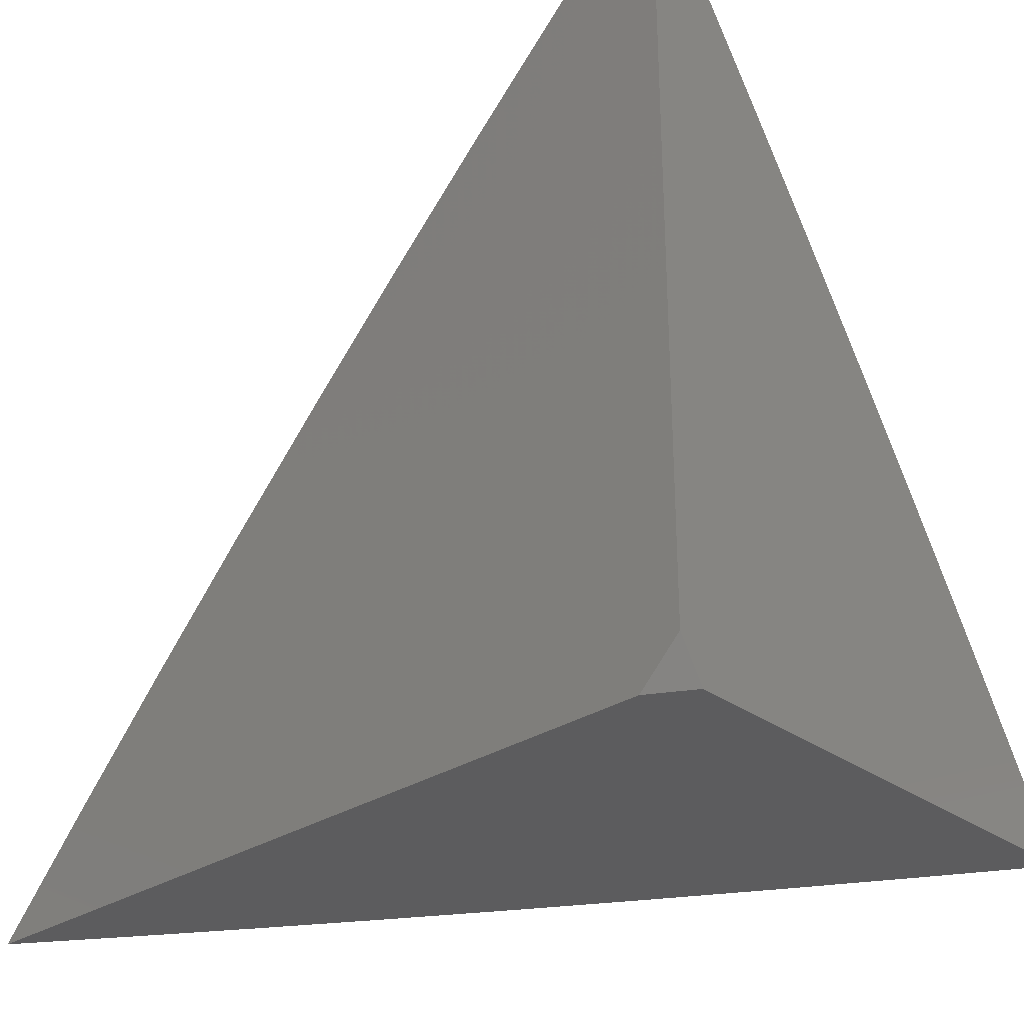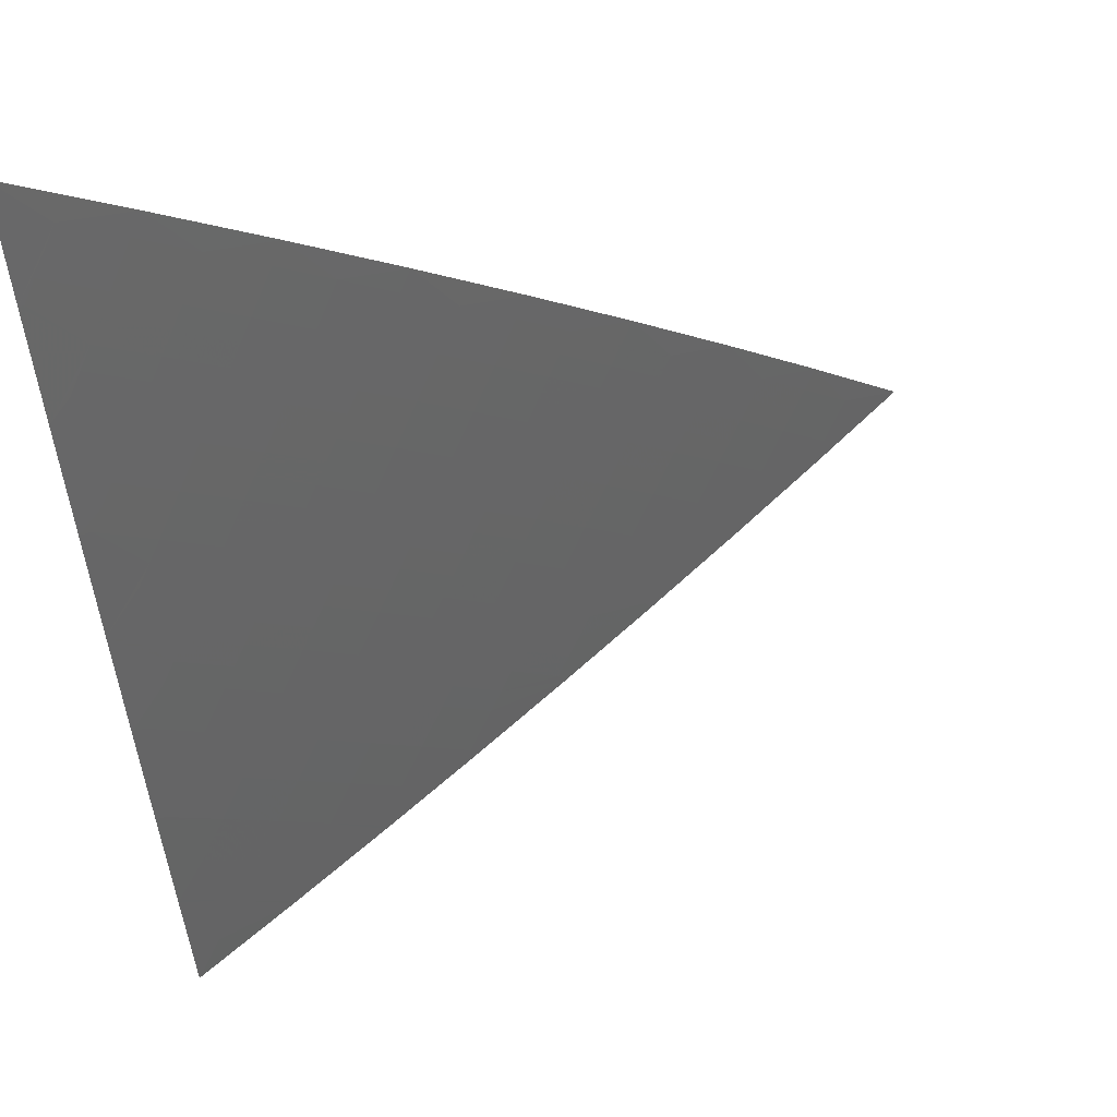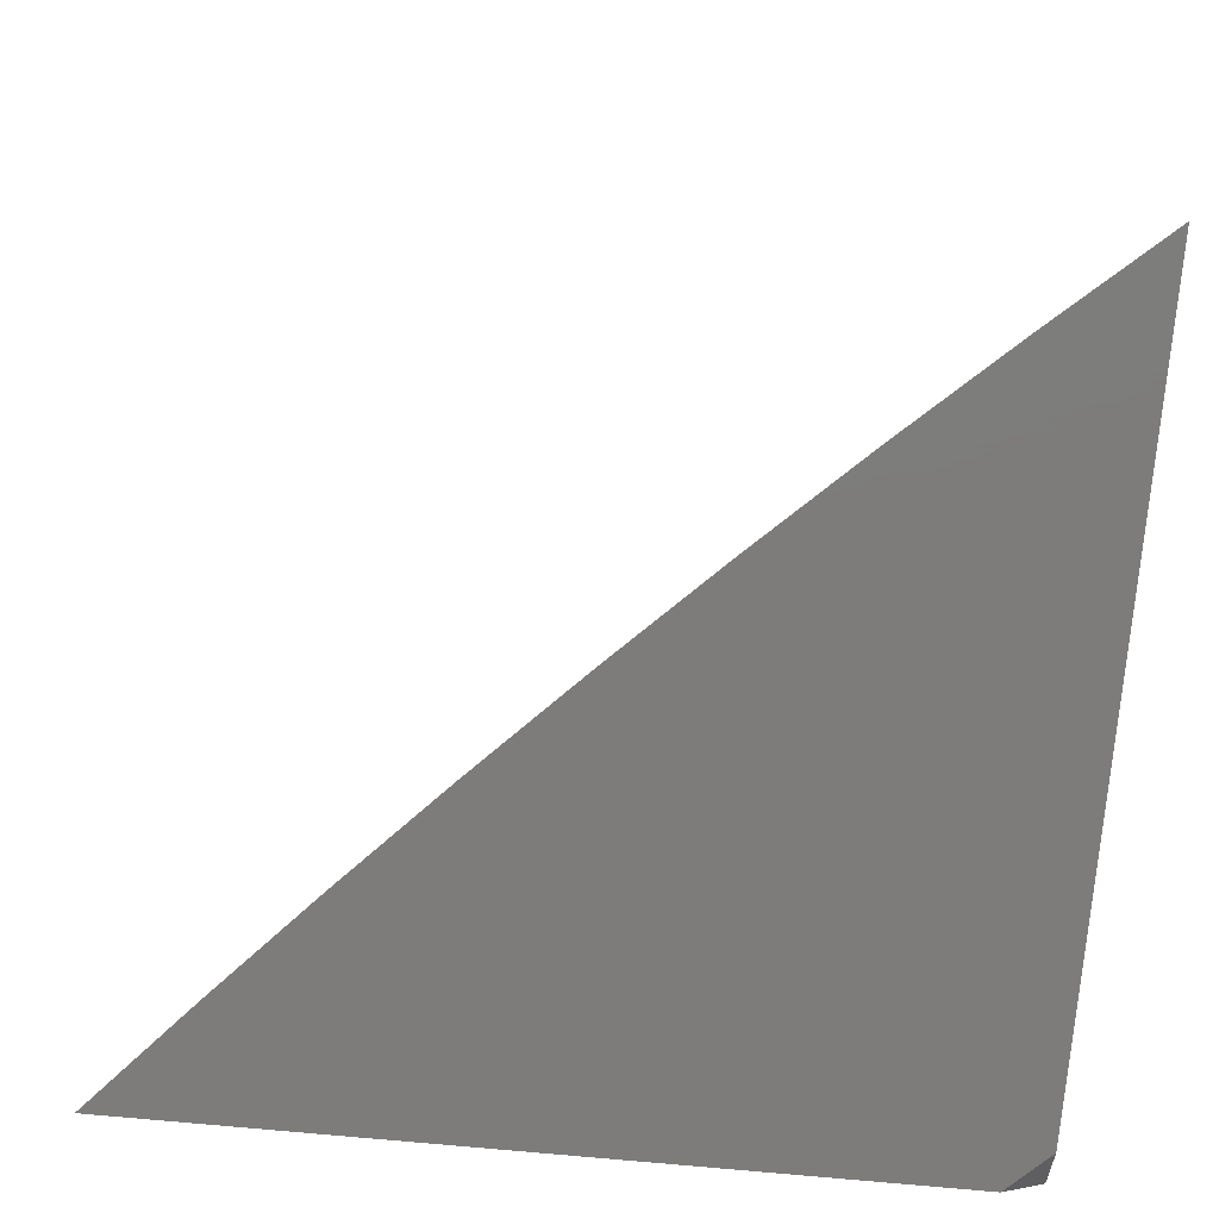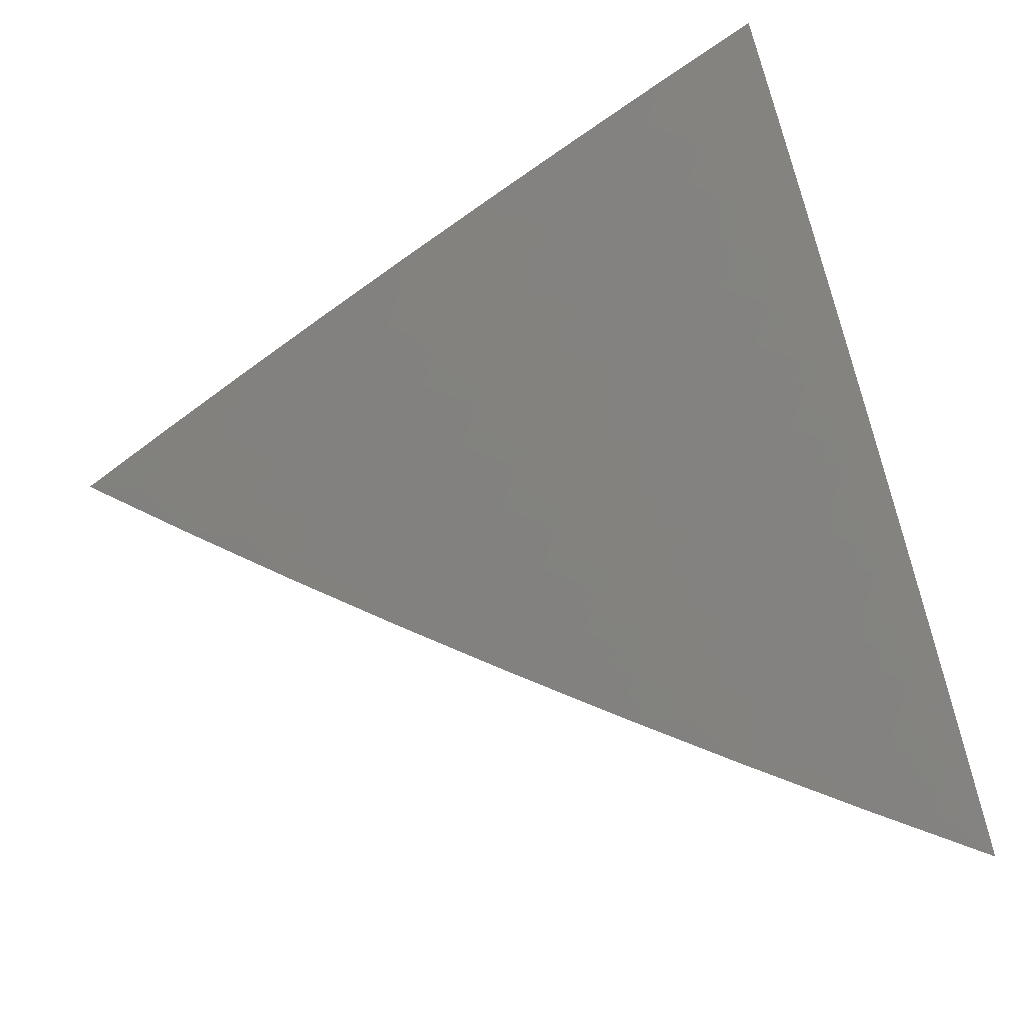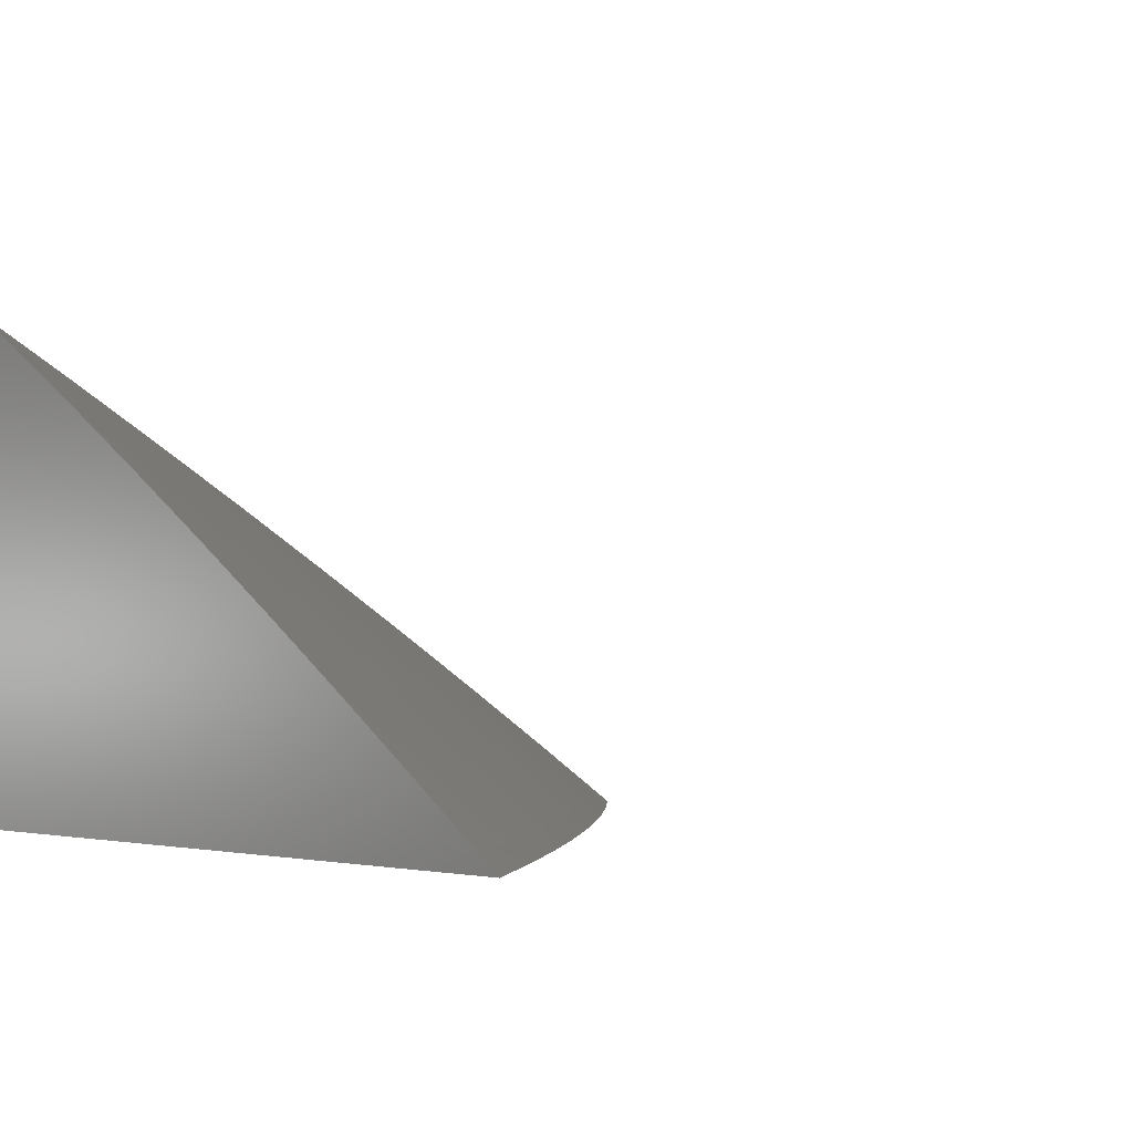
<metadata>
{"format":"stl","ext":"stl","renderer":"f3d","projection":"perspective","resolution":1024,"background":"white","views":[{"elev":-30.0,"azim":-136.7,"up":"+Y"},{"elev":72.7,"azim":-9.5,"up":"+Y"},{"elev":-76.1,"azim":174.7,"up":"+Z"},{"elev":48.2,"azim":162.4,"up":"+Z"},{"elev":-2.5,"azim":49.8,"up":"+Z"}]}
</metadata>
<code>
# stl→obj: 257 verts, 510 faces
v 5 5.032 9
v 5.034 5 9
v 5 5 9.02
v 5.587 5.088 9
v 5.615 5.034 9.013
v 5.665 5 9
v 5.604 5.024 9.026
v 5.593 5.014 9.04
v 5.554 5.058 9.04
v 5.543 5.048 9.053
v 5.503 5.091 9.053
v 5.492 5.08 9.066
v 5.453 5.123 9.066
v 5.442 5.113 9.079
v 5.402 5.155 9.079
v 5.391 5.145 9.092
v 5.351 5.187 9.092
v 5.34 5.176 9.105
v 5.299 5.218 9.105
v 5.289 5.207 9.118
v 5.259 5.259 9.105
v 5.248 5.248 9.118
v 5.218 5.299 9.105
v 5.207 5.289 9.118
v 5.176 5.34 9.105
v 5.166 5.329 9.118
v 5.134 5.38 9.105
v 5.124 5.369 9.118
v 5.092 5.42 9.105
v 5.082 5.409 9.118
v 5.05 5.459 9.105
v 5.04 5.448 9.118
v 5.007 5.499 9.105
v 5 5.502 9.107
v 5.017 5.51 9.092
v 5.027 5.521 9.079
v 5.06 5.47 9.092
v 5.07 5.481 9.079
v 5.103 5.431 9.092
v 5.113 5.442 9.079
v 5.145 5.391 9.092
v 5.155 5.402 9.079
v 5.187 5.351 9.092
v 5.197 5.361 9.079
v 5.228 5.31 9.092
v 5.239 5.321 9.079
v 5.269 5.269 9.092
v 5.28 5.28 9.079
v 5.31 5.228 9.092
v 5.321 5.239 9.079
v 5.361 5.197 9.079
v 5.372 5.207 9.066
v 5.413 5.165 9.066
v 5.423 5.176 9.053
v 5.464 5.133 9.053
v 5.474 5.144 9.04
v 5.514 5.101 9.04
v 5.525 5.111 9.026
v 5.565 5.068 9.026
v 5.576 5.078 9.013
v 5.536 5.121 9.013
v 5.507 5.174 9
v 5.496 5.164 9.013
v 5.456 5.207 9.013
v 5.445 5.196 9.026
v 5.404 5.239 9.026
v 5.394 5.228 9.04
v 5.353 5.27 9.04
v 5.342 5.26 9.053
v 5.312 5.312 9.04
v 5.301 5.301 9.053
v 5.27 5.353 9.04
v 5.26 5.342 9.053
v 5.228 5.394 9.04
v 5.218 5.383 9.053
v 5.186 5.434 9.04
v 5.176 5.423 9.053
v 5.144 5.474 9.04
v 5.133 5.464 9.053
v 5.101 5.514 9.04
v 5.091 5.503 9.053
v 5.058 5.554 9.04
v 5.048 5.543 9.053
v 5.014 5.593 9.04
v 5.004 5.582 9.053
v 5 5.584 9.054
v 5.037 5.532 9.066
v 5.426 5.259 9
v 5.415 5.249 9.013
v 5.363 5.28 9.026
v 5.322 5.322 9.026
v 5.28 5.363 9.026
v 5.239 5.404 9.026
v 5.196 5.445 9.026
v 5.154 5.485 9.026
v 5.111 5.525 9.026
v 5.068 5.565 9.026
v 5.024 5.604 9.026
v 5.374 5.291 9.013
v 5.343 5.343 9
v 5.333 5.333 9.013
v 5.291 5.374 9.013
v 5.259 5.426 9
v 5.249 5.415 9.013
v 5.207 5.456 9.013
v 5.174 5.507 9
v 5.164 5.496 9.013
v 5.121 5.536 9.013
v 5.088 5.587 9
v 5.078 5.576 9.013
v 5.034 5.615 9.013
v 5 5.665 9
v 5 5.42 9.159
v 5.029 5.437 9.131
v 5.072 5.398 9.131
v 5.061 5.387 9.144
v 5.103 5.348 9.144
v 5.093 5.337 9.157
v 5.134 5.297 9.157
v 5.124 5.286 9.17
v 5.165 5.246 9.17
v 5.154 5.235 9.183
v 5.195 5.195 9.183
v 5.184 5.184 9.195
v 5.224 5.144 9.195
v 5.213 5.133 9.208
v 5.264 5.103 9.195
v 5.253 5.092 9.208
v 5.304 5.061 9.195
v 5.293 5.051 9.208
v 5.343 5.02 9.195
v 5.332 5.01 9.208
v 5.337 5 9.211
v 5.282 5.041 9.221
v 5.271 5.03 9.234
v 5.231 5.071 9.234
v 5.21 5.05 9.259
v 5.17 5.09 9.259
v 5.148 5.069 9.284
v 5.13 5.13 9.259
v 5.109 5.109 9.284
v 5.09 5.17 9.259
v 5.069 5.148 9.284
v 5.05 5.21 9.259
v 5.029 5.188 9.284
v 5 5.253 9.262
v 5 5.169 9.312
v 5 5.337 9.211
v 5.041 5.365 9.17
v 5.009 5.415 9.157
v 5.019 5.426 9.144
v 5.051 5.376 9.157
v 5.041 5.282 9.221
v 5.01 5.332 9.208
v 5.02 5.343 9.195
v 5.051 5.293 9.208
v 5.061 5.304 9.195
v 5.092 5.253 9.208
v 5.103 5.264 9.195
v 5.133 5.213 9.208
v 5.144 5.224 9.195
v 5.173 5.173 9.208
v 5 5.085 9.361
v 5.026 5.105 9.335
v 5.047 5.127 9.31
v 5.007 5.166 9.31
v 5 5 9.409
v 5.022 5.022 9.384
v 5.044 5.044 9.36
v 5.004 5.083 9.36
v 5.085 5 9.361
v 5.169 5 9.312
v 5.105 5.026 9.335
v 5.083 5.004 9.36
v 5.065 5.065 9.335
v 5.253 5 9.262
v 5.188 5.029 9.284
v 5.166 5.007 9.31
v 5.127 5.047 9.31
v 5.249 5.009 9.259
v 5.42 5 9.159
v 5.354 5.03 9.183
v 5.315 5.072 9.183
v 5.275 5.113 9.183
v 5.235 5.154 9.183
v 5.205 5.205 9.17
v 5.175 5.257 9.157
v 5.145 5.308 9.144
v 5.114 5.358 9.131
v 5.502 5 9.107
v 5.426 5.019 9.144
v 5.415 5.009 9.157
v 5.365 5.041 9.17
v 5.376 5.051 9.157
v 5.326 5.082 9.17
v 5.337 5.093 9.157
v 5.286 5.124 9.17
v 5.297 5.134 9.157
v 5.246 5.165 9.17
v 5.257 5.175 9.157
v 5.216 5.216 9.157
v 5.227 5.227 9.144
v 5.186 5.267 9.144
v 5.196 5.278 9.131
v 5.155 5.318 9.131
v 5.584 5 9.054
v 5.51 5.017 9.092
v 5.499 5.007 9.105
v 5.448 5.04 9.118
v 5.459 5.05 9.105
v 5.409 5.082 9.118
v 5.42 5.092 9.105
v 5.369 5.124 9.118
v 5.38 5.134 9.105
v 5.329 5.166 9.118
v 5.582 5.004 9.053
v 5.532 5.037 9.066
v 5.485 5.154 9.026
v 5.434 5.186 9.04
v 5.383 5.218 9.053
v 5.331 5.249 9.066
v 5.29 5.29 9.066
v 5.249 5.331 9.066
v 5.207 5.372 9.066
v 5.165 5.413 9.066
v 5.123 5.453 9.066
v 5.08 5.492 9.066
v 5.481 5.07 9.079
v 5.521 5.027 9.079
v 5.47 5.06 9.092
v 5.431 5.103 9.092
v 5.437 5.029 9.131
v 5.398 5.072 9.131
v 5.358 5.114 9.131
v 5.318 5.155 9.131
v 5.278 5.196 9.131
v 5.387 5.061 9.144
v 5.348 5.103 9.144
v 5.308 5.145 9.144
v 5.267 5.186 9.144
v 5.237 5.237 9.131
v 5.242 5.082 9.221
v 5.192 5.112 9.234
v 5.152 5.152 9.234
v 5.112 5.192 9.234
v 5.071 5.231 9.234
v 5.03 5.271 9.234
v 5.009 5.249 9.259
v 5.203 5.122 9.221
v 5.163 5.163 9.221
v 5.122 5.203 9.221
v 5.082 5.242 9.221
v 5.087 5.087 9.31
v 5.113 5.275 9.183
v 5.072 5.315 9.183
v 5.03 5.354 9.183
v 5.082 5.326 9.17
f 1 2 3
f 4 5 6
f 6 5 7
f 6 7 8
f 8 7 9
f 8 9 10
f 10 9 11
f 10 11 12
f 12 11 13
f 12 13 14
f 14 13 15
f 14 15 16
f 16 15 17
f 16 17 18
f 18 17 19
f 18 19 20
f 20 19 21
f 20 21 22
f 22 21 23
f 22 23 24
f 24 23 25
f 24 25 26
f 26 25 27
f 26 27 28
f 28 27 29
f 28 29 30
f 30 29 31
f 30 31 32
f 32 31 33
f 32 33 34
f 34 33 35
f 34 35 36
f 36 35 37
f 36 37 38
f 38 37 39
f 38 39 40
f 40 39 41
f 40 41 42
f 42 41 43
f 42 43 44
f 44 43 45
f 44 45 46
f 46 45 47
f 46 47 48
f 48 47 49
f 48 49 50
f 50 49 51
f 50 51 52
f 52 51 53
f 52 53 54
f 54 53 55
f 54 55 56
f 56 55 57
f 56 57 58
f 58 57 59
f 58 59 60
f 60 59 5
f 60 5 4
f 60 4 61
f 61 4 62
f 61 62 63
f 63 62 64
f 63 64 65
f 65 64 66
f 65 66 67
f 67 66 68
f 67 68 69
f 69 68 70
f 69 70 71
f 71 70 72
f 71 72 73
f 73 72 74
f 73 74 75
f 75 74 76
f 75 76 77
f 77 76 78
f 77 78 79
f 79 78 80
f 79 80 81
f 81 80 82
f 81 82 83
f 83 82 84
f 83 84 85
f 85 84 86
f 85 86 87
f 87 86 34
f 87 34 36
f 62 88 64
f 64 88 89
f 64 89 66
f 66 89 90
f 66 90 68
f 68 90 91
f 68 91 70
f 70 91 92
f 70 92 72
f 72 92 93
f 72 93 74
f 74 93 94
f 74 94 76
f 76 94 95
f 76 95 78
f 78 95 96
f 78 96 80
f 80 96 97
f 80 97 82
f 82 97 98
f 82 98 84
f 84 98 86
f 89 88 99
f 99 88 100
f 99 100 101
f 101 100 102
f 101 102 91
f 91 102 92
f 100 103 102
f 102 103 104
f 102 104 92
f 92 104 93
f 104 103 105
f 105 103 106
f 105 106 107
f 107 106 108
f 107 108 95
f 95 108 96
f 106 109 108
f 108 109 110
f 108 110 96
f 96 110 97
f 110 109 111
f 111 109 112
f 111 112 86
f 34 113 32
f 32 113 114
f 32 114 115
f 115 114 116
f 115 116 117
f 117 116 118
f 117 118 119
f 119 118 120
f 119 120 121
f 121 120 122
f 121 122 123
f 123 122 124
f 123 124 125
f 125 124 126
f 125 126 127
f 127 126 128
f 127 128 129
f 129 128 130
f 129 130 131
f 131 130 132
f 131 132 133
f 133 132 134
f 133 134 135
f 135 134 136
f 135 136 137
f 137 136 138
f 137 138 139
f 139 138 140
f 139 140 141
f 141 140 142
f 141 142 143
f 143 142 144
f 143 144 145
f 145 144 146
f 145 146 147
f 148 149 113
f 113 149 150
f 113 150 151
f 151 150 152
f 151 152 116
f 116 152 118
f 146 153 148
f 148 153 154
f 148 154 155
f 155 154 156
f 155 156 157
f 157 156 158
f 157 158 159
f 159 158 160
f 159 160 161
f 161 160 162
f 161 162 124
f 124 162 126
f 163 164 147
f 147 164 165
f 147 165 166
f 166 165 145
f 166 145 147
f 167 168 163
f 163 168 169
f 163 169 170
f 170 169 164
f 170 164 163
f 167 171 168
f 168 171 169
f 172 173 171
f 171 173 174
f 171 174 169
f 169 174 175
f 169 175 164
f 164 175 165
f 176 177 172
f 172 177 178
f 172 178 179
f 179 178 177
f 179 177 139
f 139 177 137
f 133 135 176
f 176 135 180
f 176 180 137
f 137 180 135
f 133 181 131
f 131 181 182
f 131 182 129
f 129 182 183
f 129 183 127
f 127 183 184
f 127 184 125
f 125 184 185
f 125 185 123
f 123 185 186
f 123 186 121
f 121 186 187
f 121 187 119
f 119 187 188
f 119 188 117
f 117 188 189
f 117 189 115
f 115 189 30
f 115 30 32
f 190 191 181
f 181 191 192
f 181 192 193
f 193 192 194
f 193 194 195
f 195 194 196
f 195 196 197
f 197 196 198
f 197 198 199
f 199 198 200
f 199 200 201
f 201 200 202
f 201 202 203
f 203 202 204
f 203 204 205
f 205 204 26
f 205 26 28
f 206 207 190
f 190 207 208
f 190 208 209
f 209 208 210
f 209 210 211
f 211 210 212
f 211 212 213
f 213 212 214
f 213 214 215
f 215 214 18
f 215 18 20
f 6 8 206
f 206 8 216
f 206 216 217
f 217 216 10
f 217 10 12
f 9 7 59
f 59 7 5
f 10 216 8
f 60 61 58
f 58 61 218
f 58 218 56
f 56 218 219
f 56 219 54
f 54 219 220
f 54 220 52
f 52 220 221
f 52 221 50
f 50 221 222
f 50 222 48
f 48 222 223
f 48 223 46
f 46 223 224
f 46 224 44
f 44 224 225
f 44 225 42
f 42 225 226
f 42 226 40
f 40 226 227
f 40 227 38
f 38 227 87
f 38 87 36
f 9 59 57
f 9 57 11
f 11 57 55
f 11 55 13
f 13 55 53
f 13 53 15
f 15 53 51
f 15 51 17
f 17 51 49
f 17 49 19
f 19 49 47
f 19 47 21
f 21 47 45
f 21 45 23
f 23 45 43
f 23 43 25
f 25 43 41
f 25 41 27
f 27 41 39
f 27 39 29
f 29 39 37
f 29 37 31
f 31 37 35
f 31 35 33
f 12 228 217
f 217 228 229
f 217 229 206
f 206 229 207
f 207 229 230
f 230 229 228
f 230 228 231
f 231 228 14
f 231 14 16
f 228 12 14
f 208 207 210
f 210 207 230
f 210 230 212
f 212 230 231
f 212 231 214
f 214 231 16
f 214 16 18
f 191 190 232
f 232 190 209
f 232 209 233
f 233 209 211
f 233 211 234
f 234 211 213
f 234 213 235
f 235 213 215
f 235 215 236
f 236 215 20
f 236 20 22
f 194 192 191
f 191 232 237
f 237 232 233
f 237 233 238
f 238 233 234
f 238 234 239
f 239 234 235
f 239 235 240
f 240 235 236
f 240 236 241
f 241 236 22
f 241 22 24
f 63 65 218
f 218 65 219
f 220 219 67
f 67 219 65
f 238 196 237
f 237 196 194
f 237 194 191
f 196 238 198
f 198 238 239
f 198 239 200
f 200 239 240
f 200 240 202
f 202 240 241
f 202 241 204
f 204 241 24
f 204 24 26
f 195 183 193
f 193 183 182
f 193 182 181
f 183 195 184
f 184 195 197
f 184 197 185
f 185 197 199
f 185 199 186
f 186 199 201
f 186 201 187
f 187 201 203
f 187 203 188
f 188 203 205
f 188 205 189
f 189 205 28
f 189 28 30
f 132 130 134
f 134 130 242
f 134 242 136
f 136 242 243
f 136 243 138
f 138 243 244
f 138 244 140
f 140 244 245
f 140 245 142
f 142 245 246
f 142 246 144
f 144 246 247
f 144 247 248
f 248 247 146
f 248 146 144
f 242 130 128
f 61 63 218
f 89 99 90
f 90 99 101
f 90 101 91
f 220 67 69
f 220 69 221
f 221 69 71
f 221 71 222
f 222 71 73
f 222 73 223
f 223 73 75
f 223 75 224
f 224 75 77
f 224 77 225
f 225 77 79
f 225 79 226
f 226 79 81
f 226 81 227
f 227 81 83
f 227 83 87
f 87 83 85
f 242 128 249
f 249 128 126
f 249 126 162
f 242 249 243
f 243 249 250
f 243 250 244
f 244 250 251
f 244 251 245
f 245 251 252
f 245 252 246
f 246 252 153
f 246 153 247
f 247 153 146
f 250 249 162
f 172 179 173
f 173 179 253
f 173 253 175
f 175 253 165
f 253 179 141
f 141 179 139
f 175 174 173
f 176 137 177
f 124 122 161
f 161 122 254
f 161 254 159
f 159 254 255
f 159 255 157
f 157 255 256
f 157 256 155
f 155 256 148
f 254 122 120
f 250 162 160
f 250 160 251
f 251 160 158
f 251 158 252
f 252 158 156
f 252 156 153
f 153 156 154
f 253 141 143
f 145 165 143
f 143 165 253
f 104 105 93
f 93 105 94
f 95 94 107
f 107 94 105
f 254 120 257
f 257 120 118
f 257 118 152
f 254 257 255
f 255 257 149
f 255 149 256
f 256 149 148
f 149 257 152
f 113 151 114
f 114 151 116
f 149 152 150
f 110 111 97
f 97 111 98
f 98 111 86
f 2 133 3
f 3 133 176
f 3 176 172
f 6 206 2
f 2 206 190
f 2 190 181
f 181 133 2
f 172 171 3
f 3 171 167
f 1 100 2
f 2 100 88
f 2 88 62
f 112 109 1
f 1 109 106
f 1 106 103
f 103 100 1
f 62 4 2
f 2 4 6
f 3 148 1
f 1 148 113
f 1 113 34
f 167 163 3
f 3 163 147
f 3 147 146
f 146 148 3
f 34 86 1
f 1 86 112

</code>
